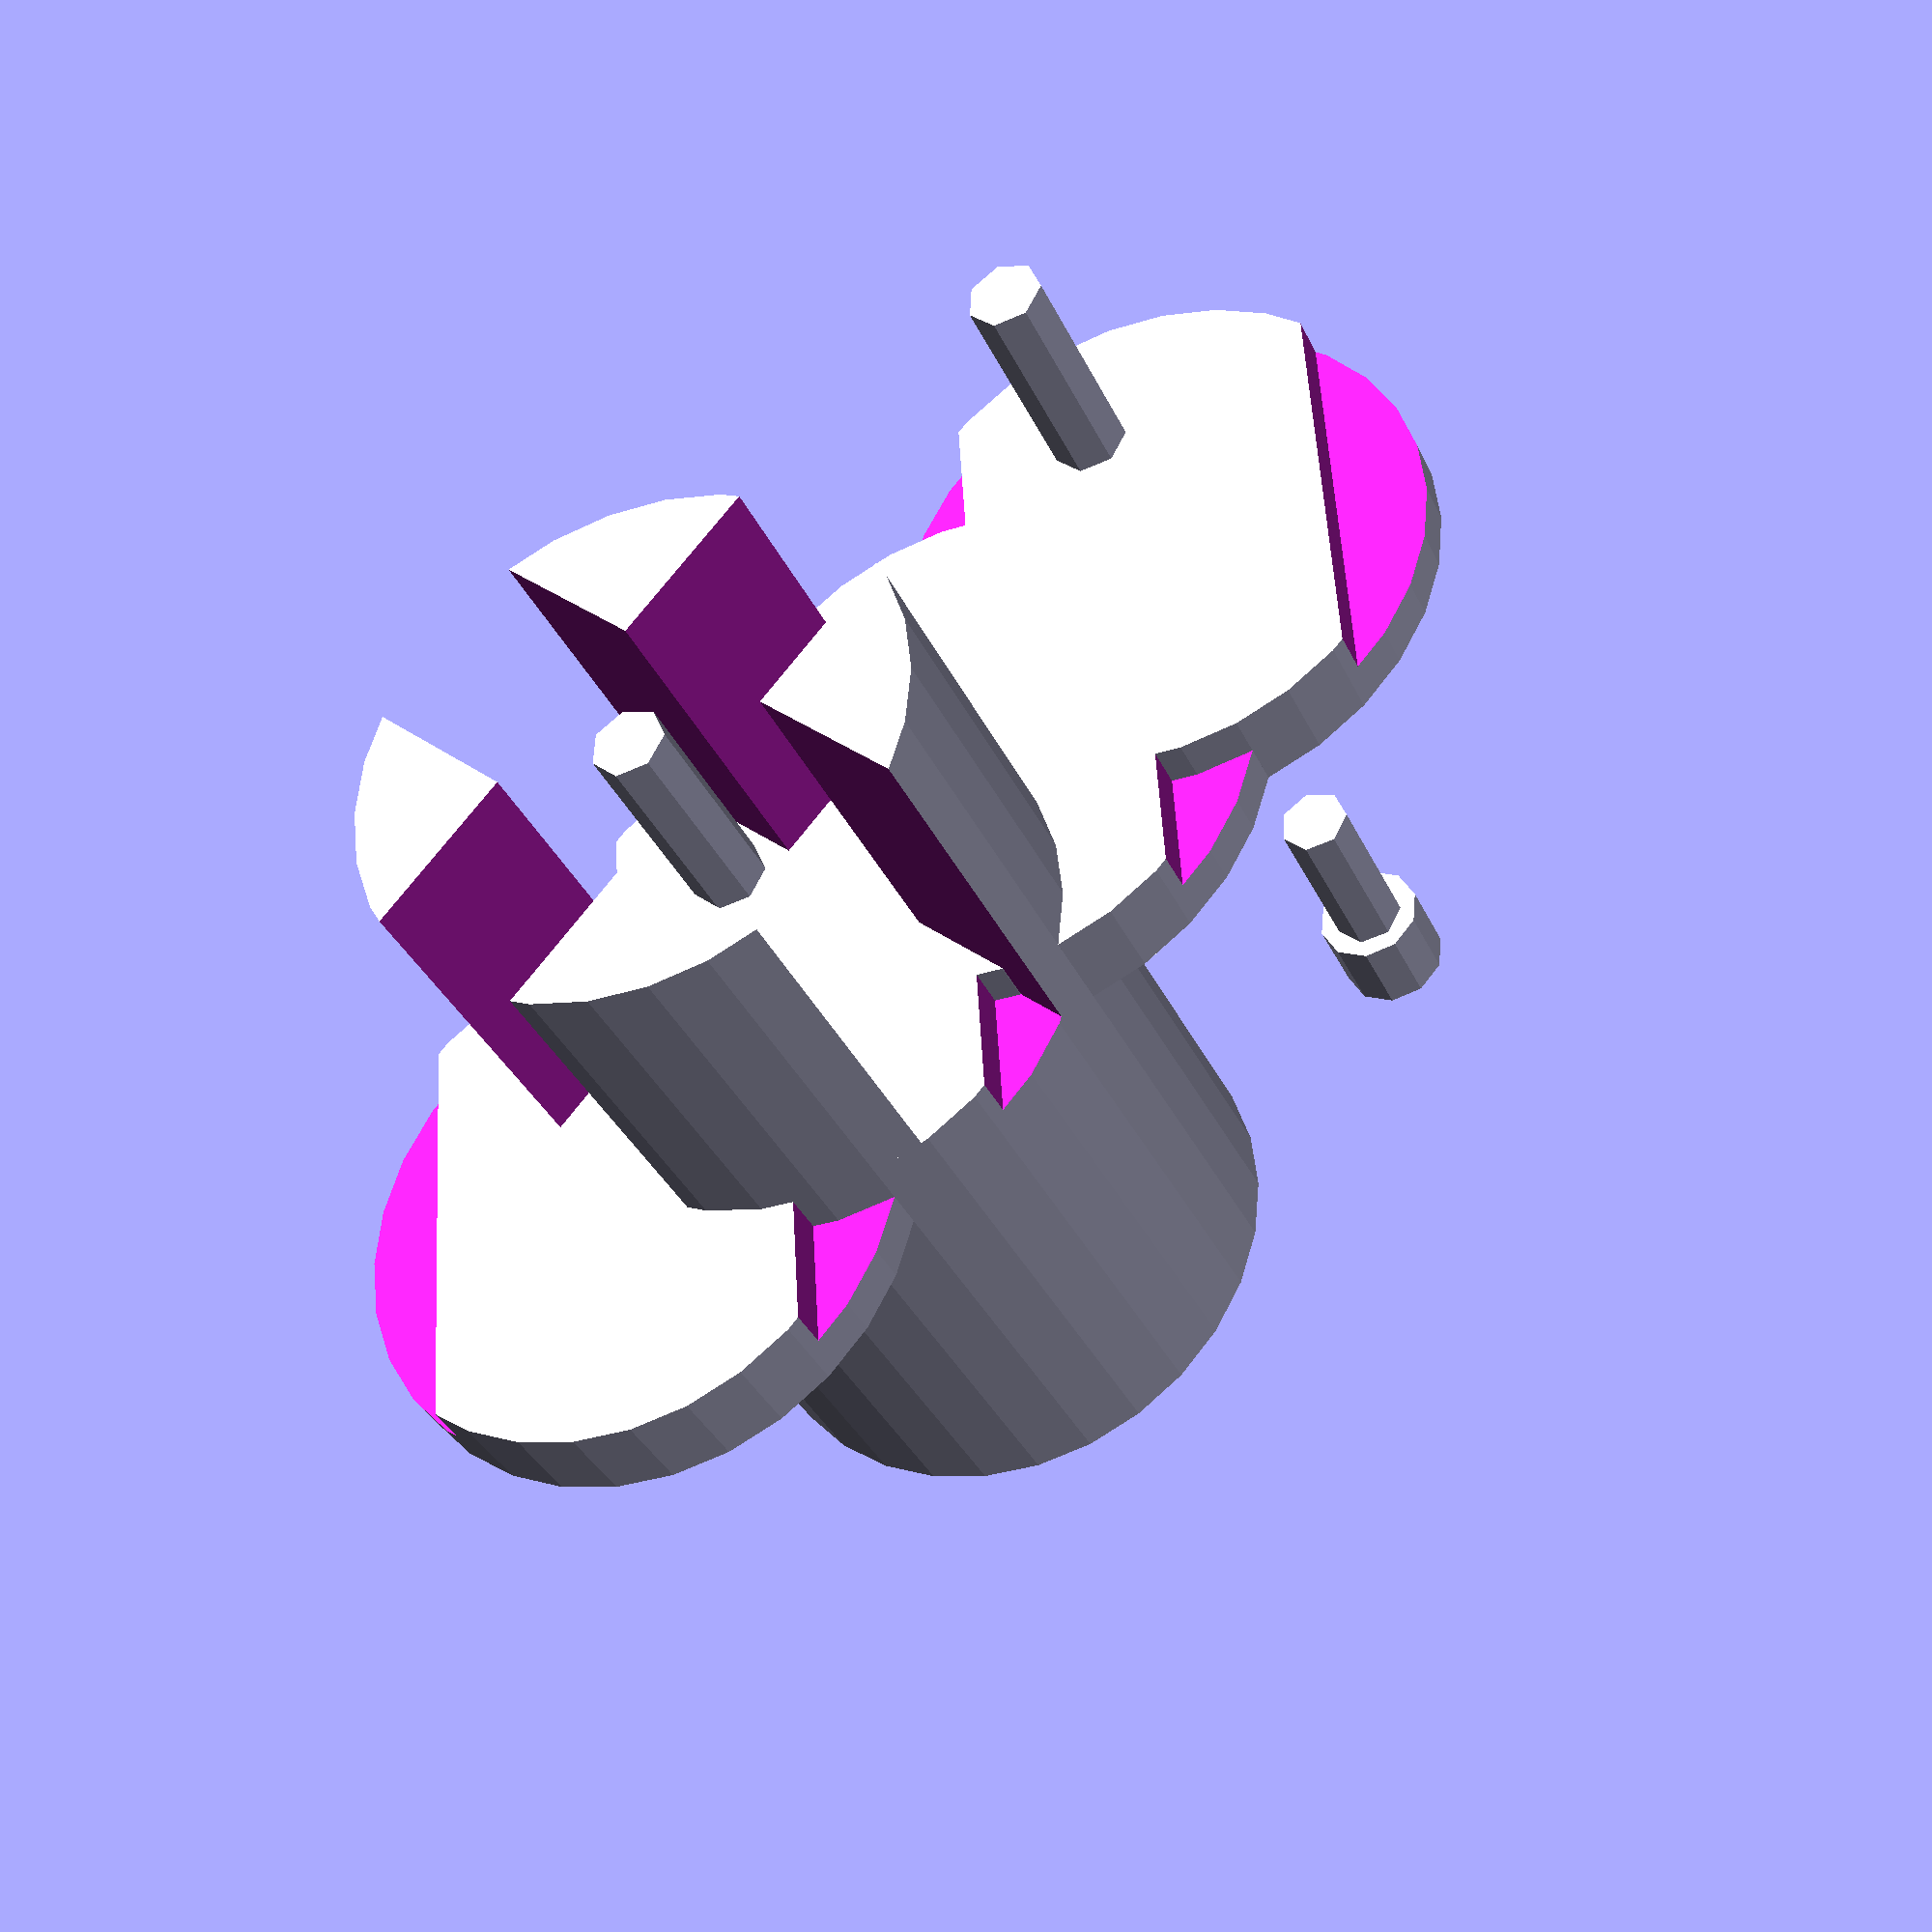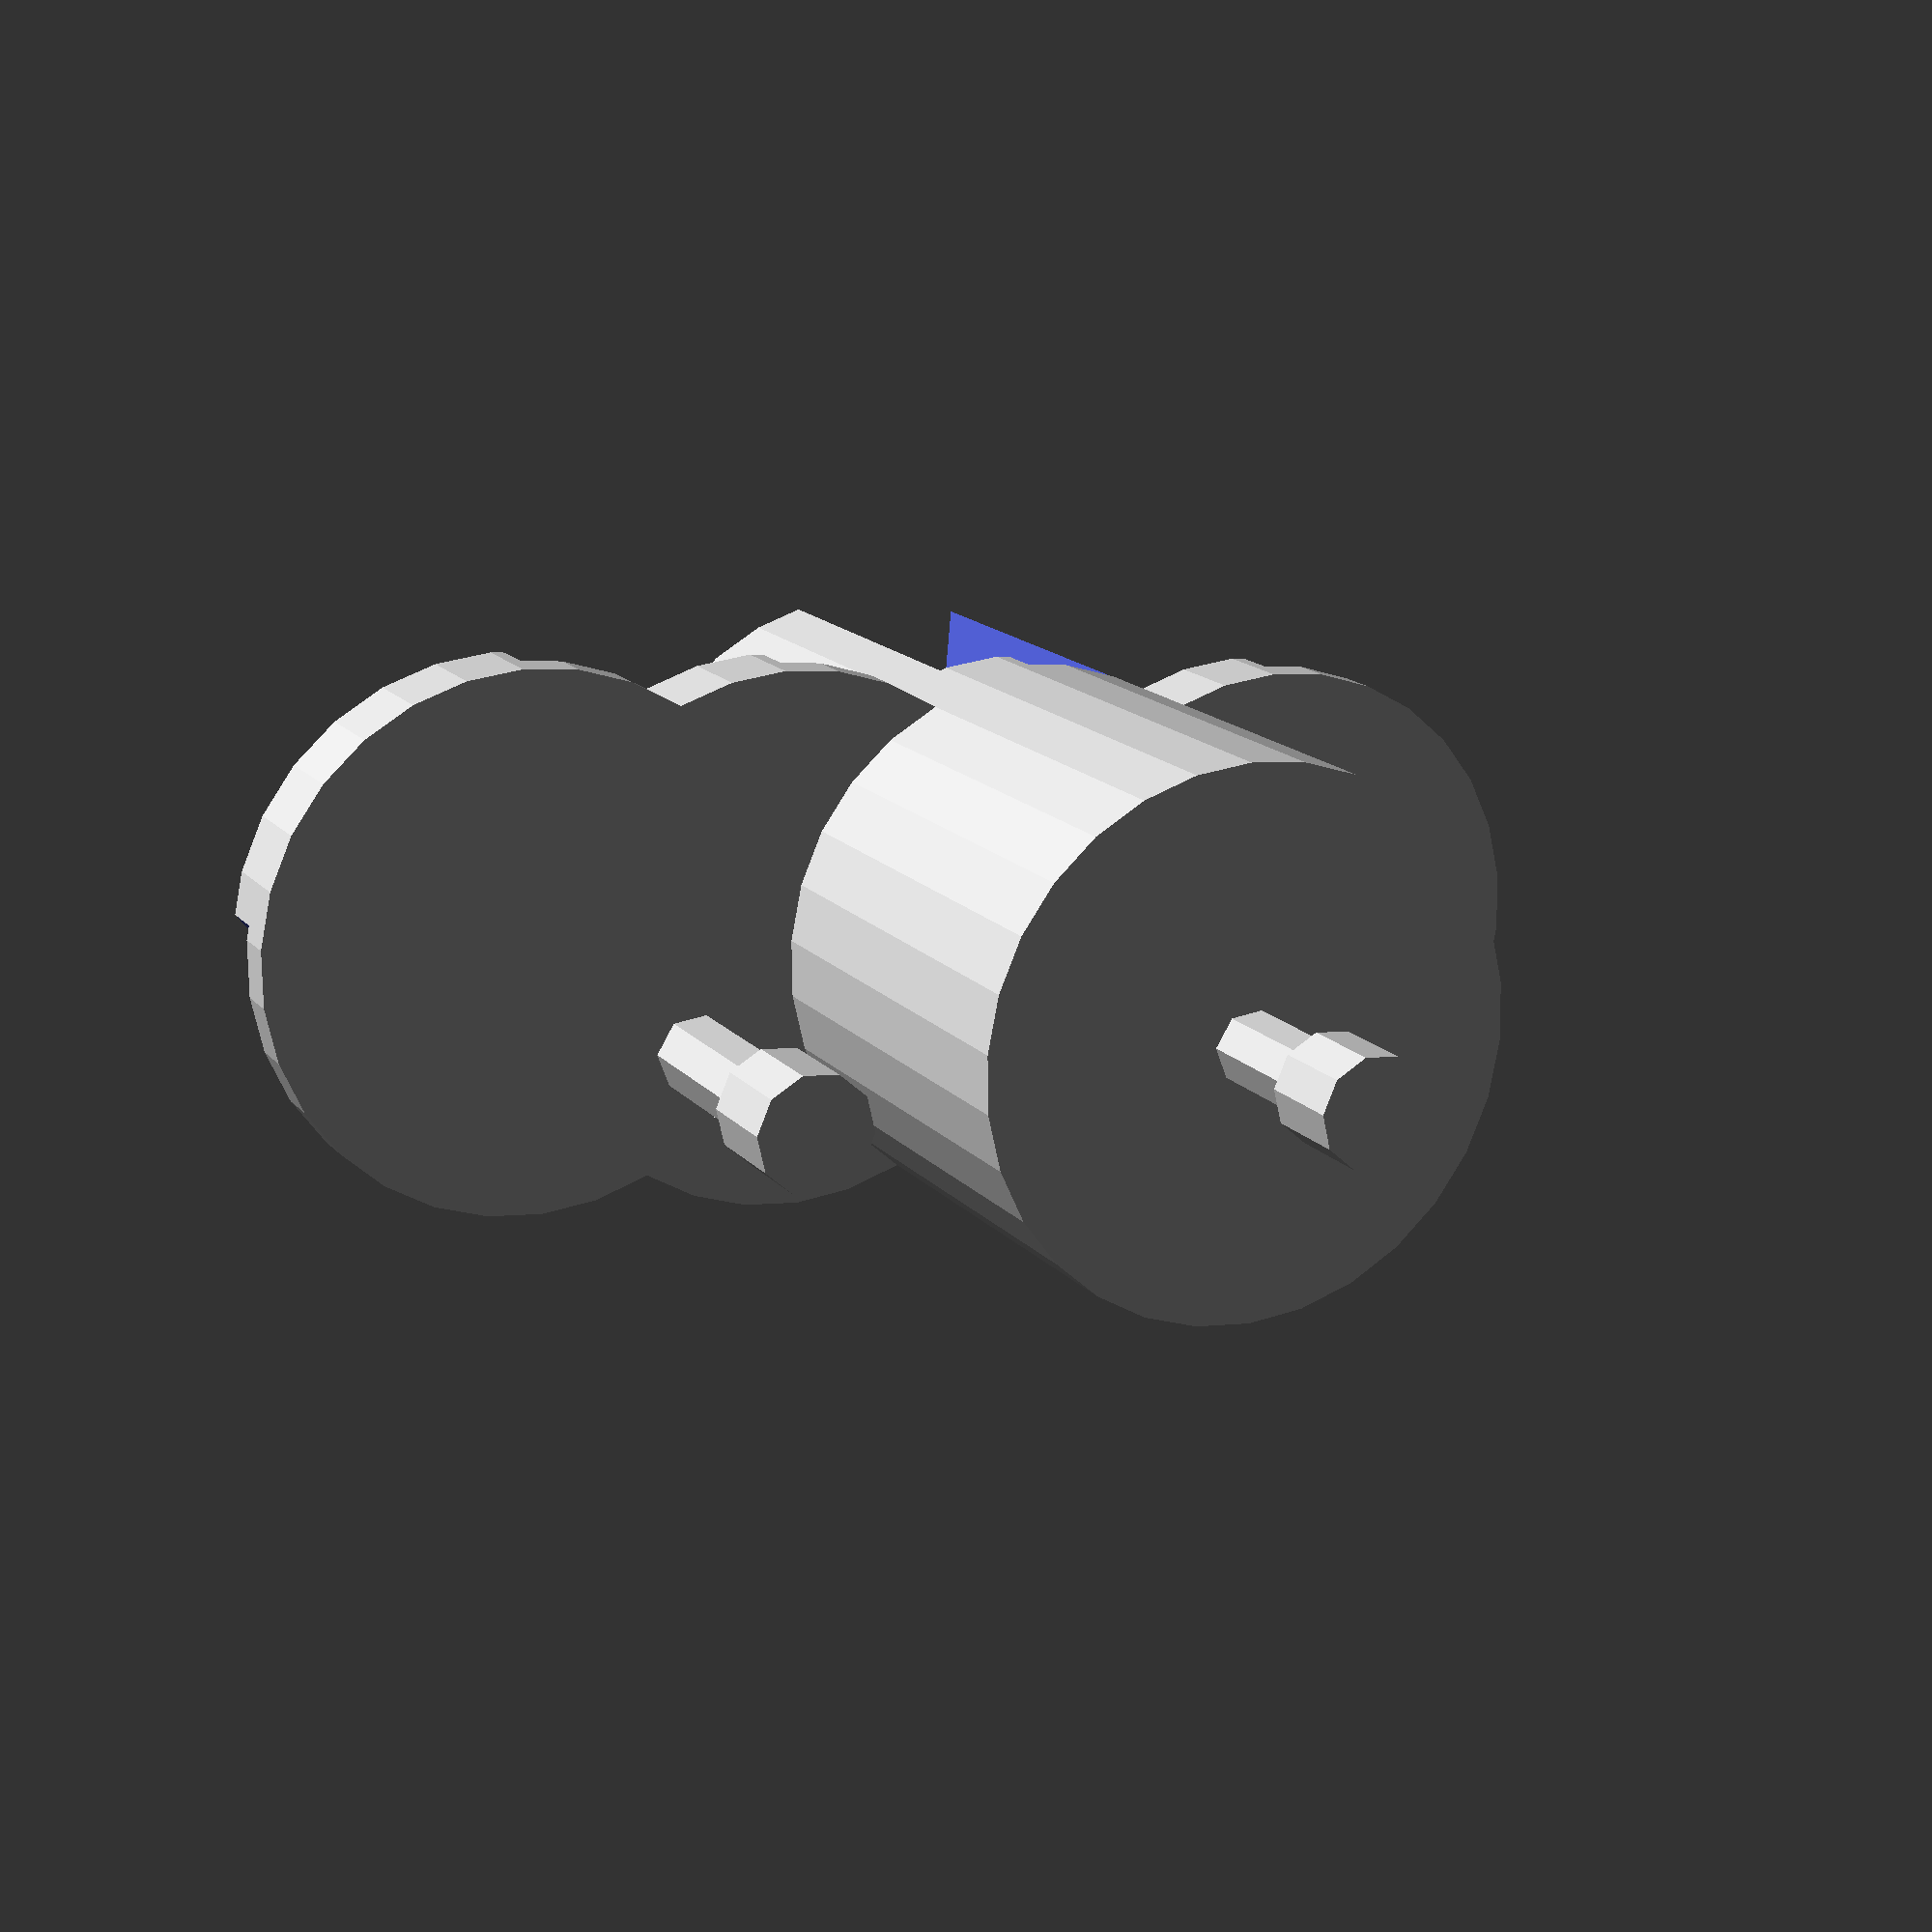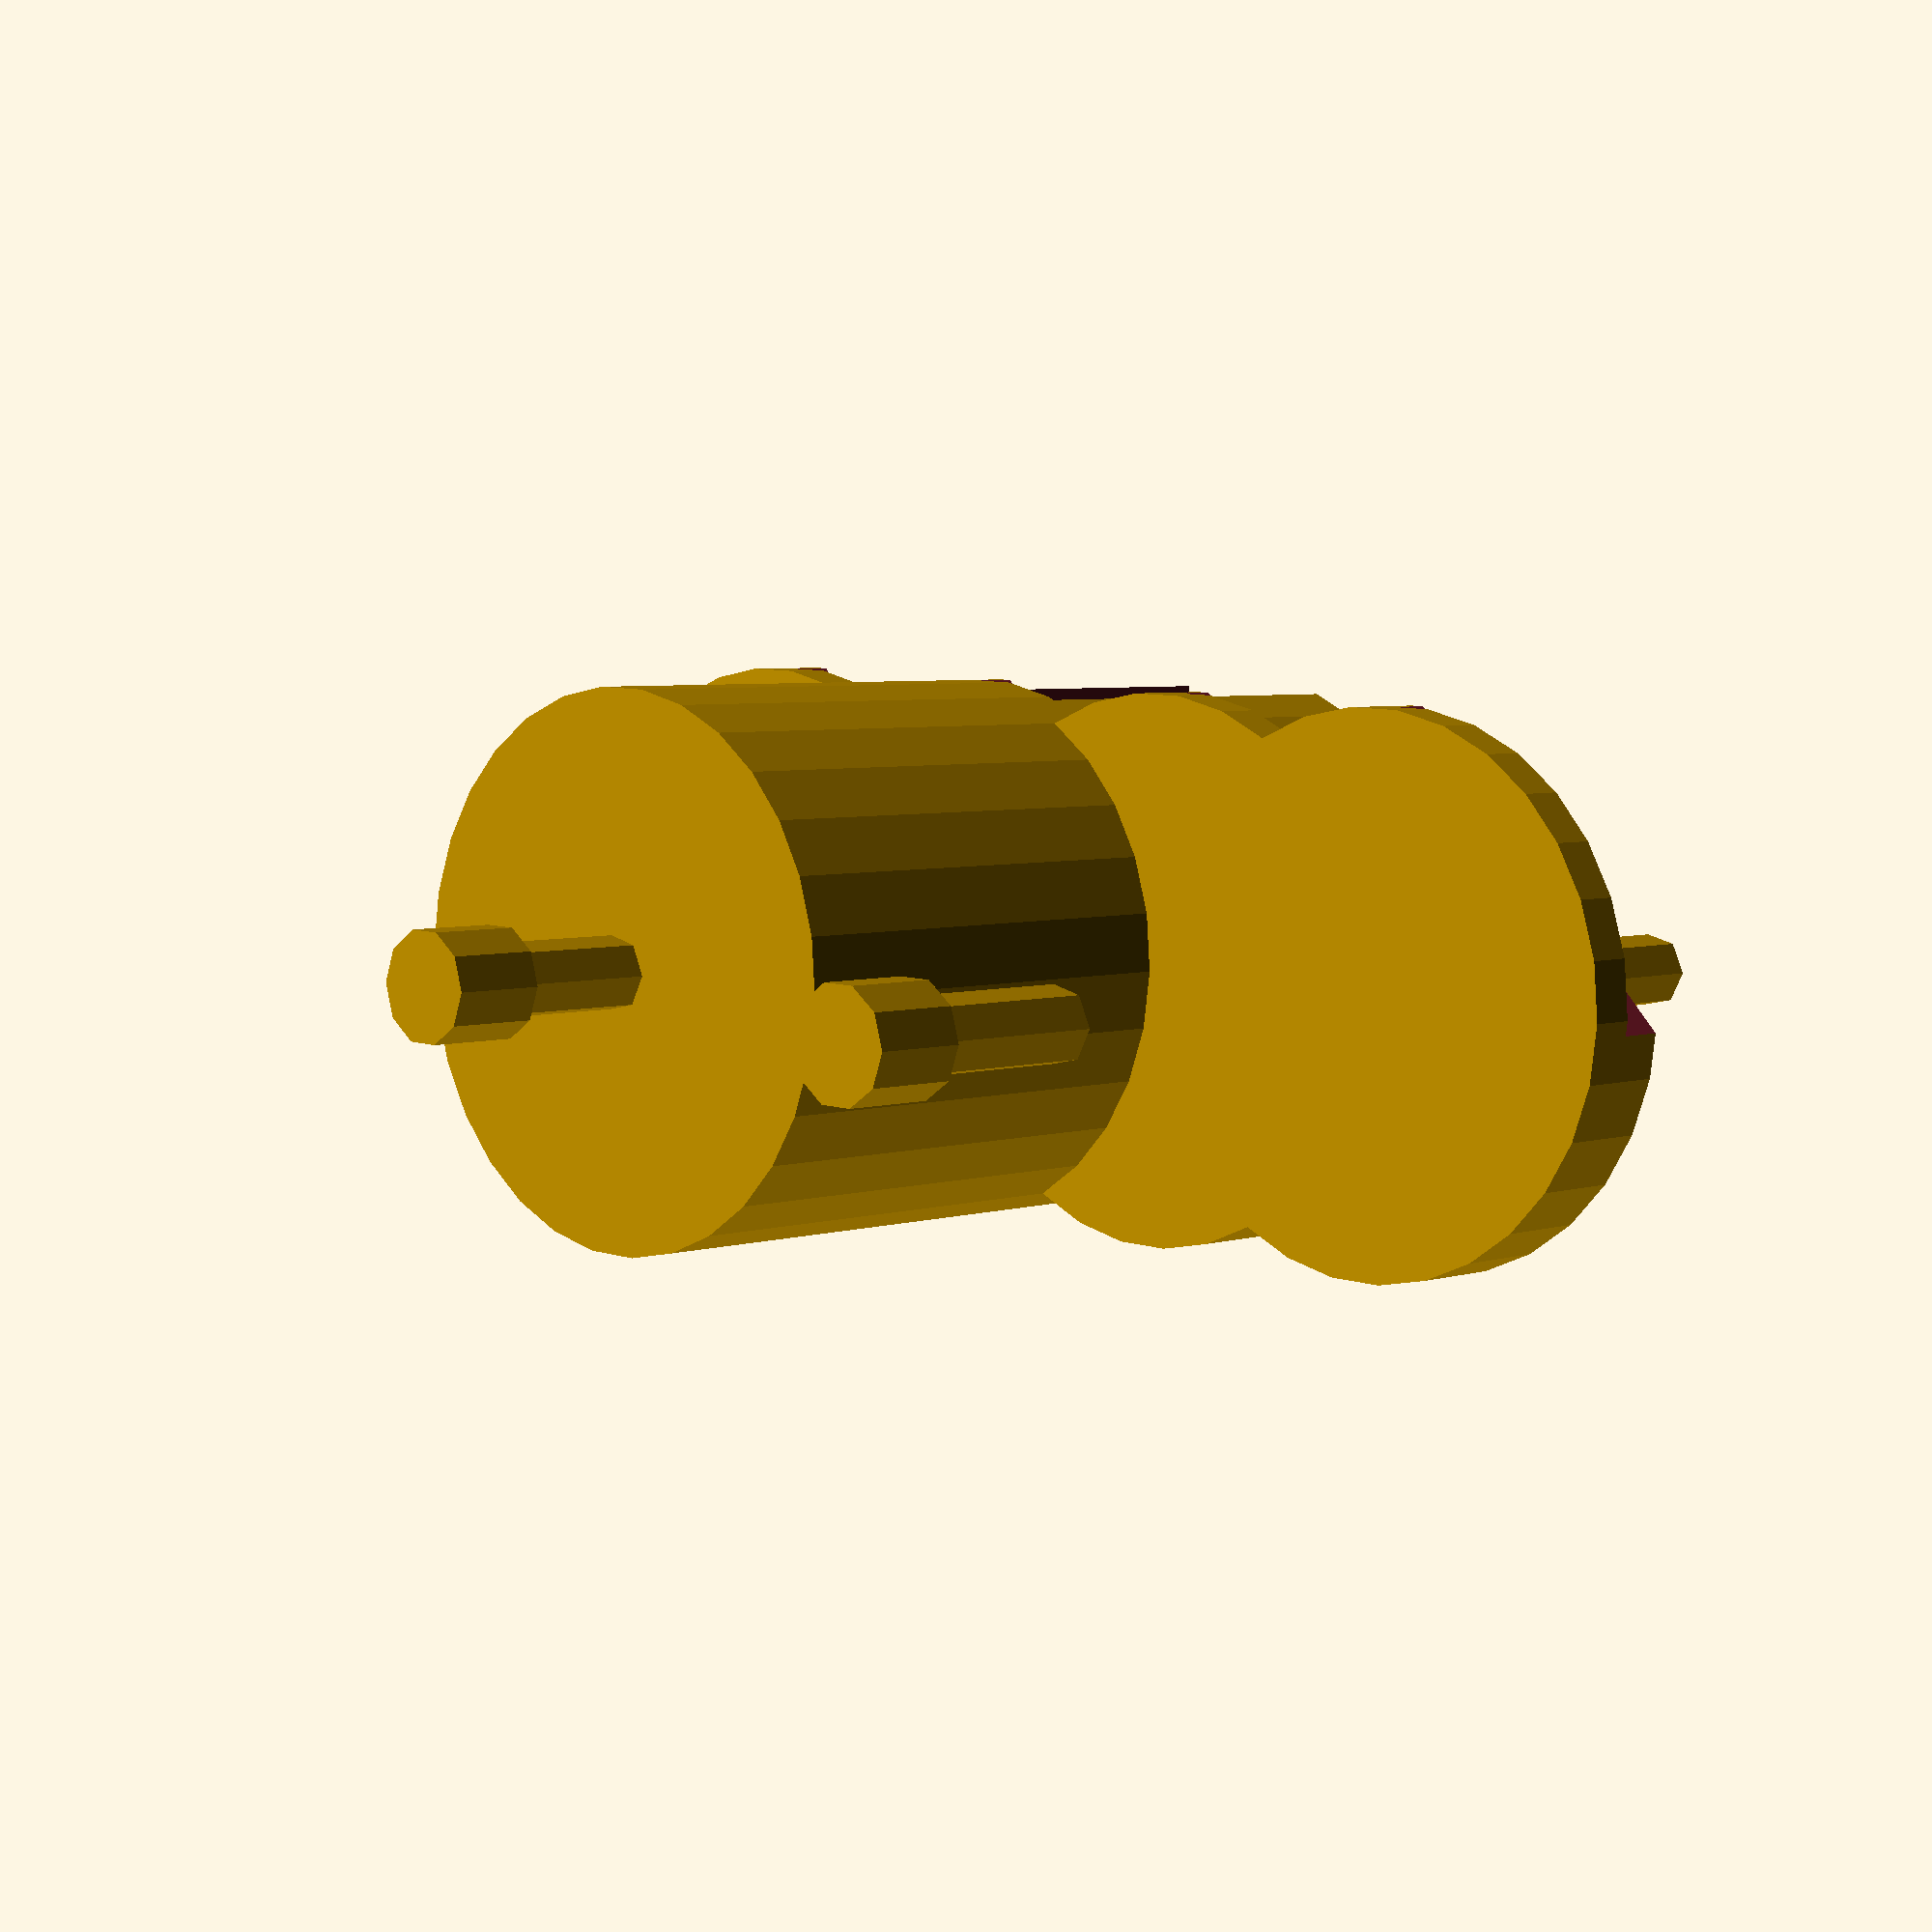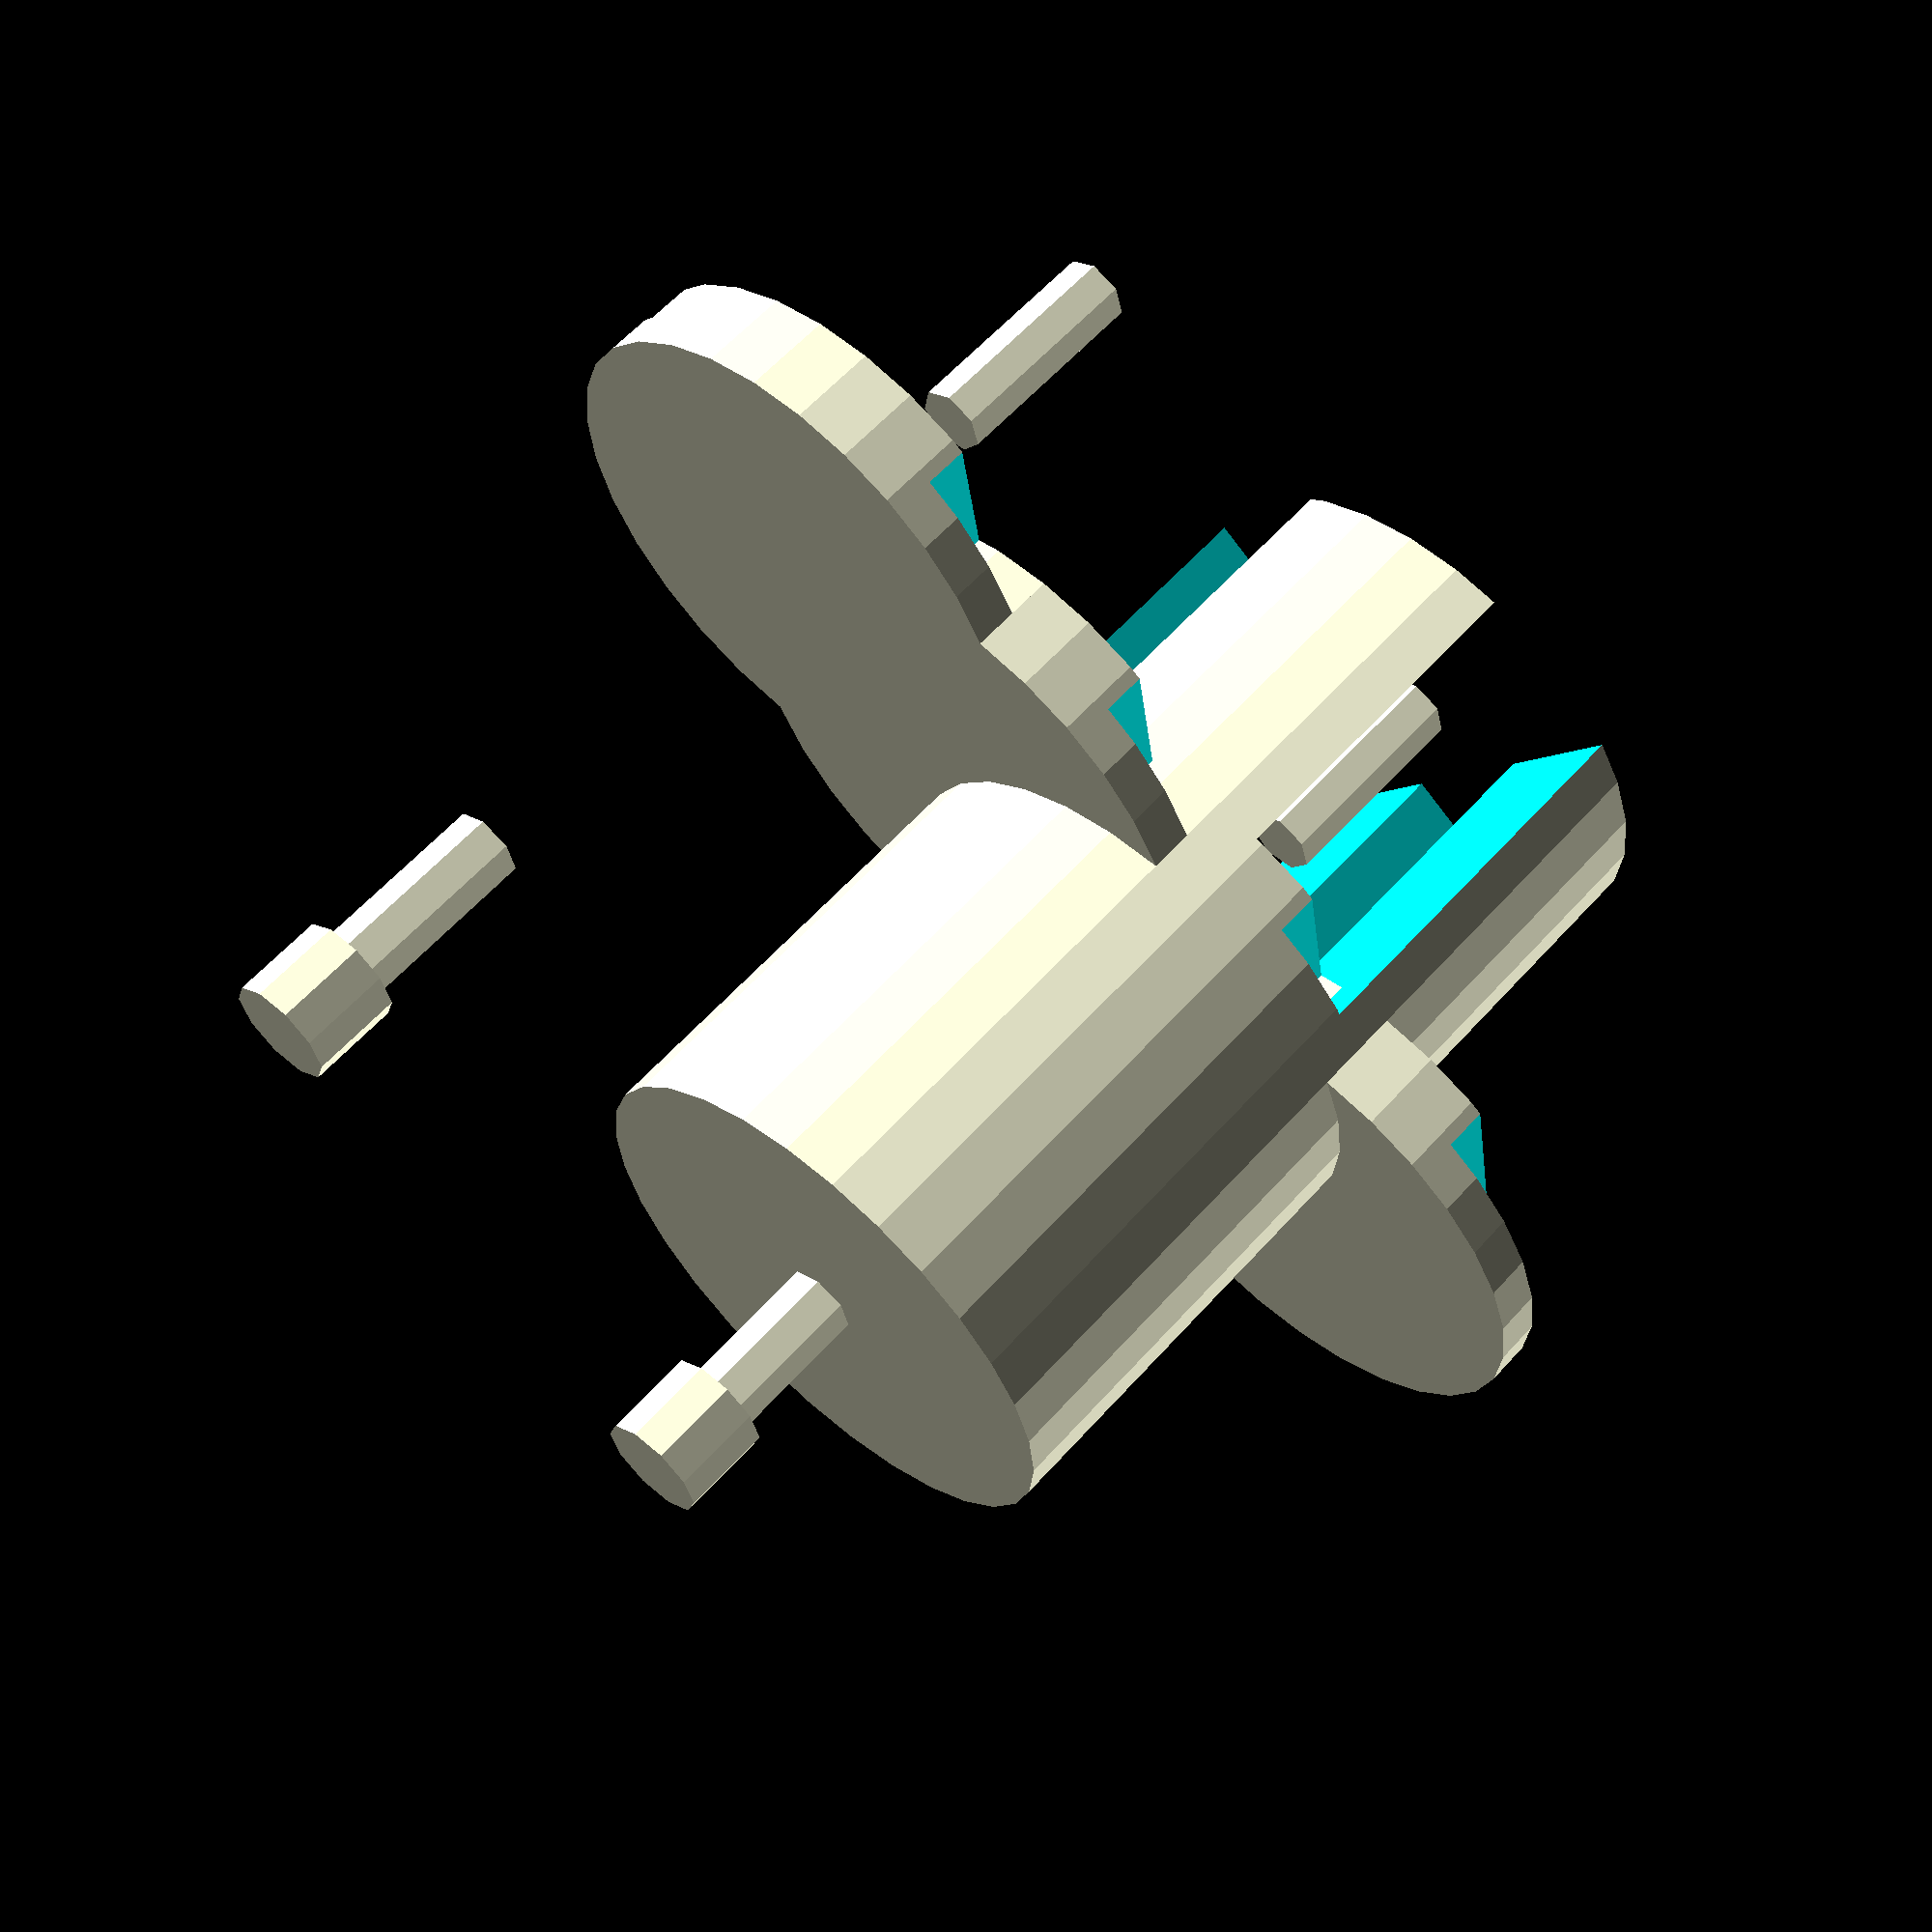
<openscad>

// Define Main Body
module main_body() {
    difference() {
        cylinder(h=50, d=30);
        for (i = [0 : 90 : 270]) {
            rotate([0, 0, i])
                translate([0, 0, 10])
                    cube([30, 10, 25], center = true);
        }
    }
}

// Define Slotted Disc
module slotted_disc() {
    difference() {
        cylinder(h=5, d=30);
        for (j = [-15, 15]) {
            rotate([0, 0, 45])
                translate([j, 0, 0])
                    cube([10, 30, 5], center = true);
        }
    }
}

// Define Fastening Bolt
module fastening_bolt() {
    union() {
        cylinder(h=10, d=4);
        translate([0, 0, 10])
            cylinder(h=5, d=6);
    }
}

// Define Screw Hole
module screw_hole() {
    cylinder(h=12, d=4);
}

// Assemble Components
module assemble() {
    main_body();
    translate([0, 0, 0])
        screw_hole();
    translate([30, 0, 0])
        screw_hole();
    for (k = [-15 : 15 : 30]) {
        translate([k, 0, 20])
            slotted_disc();
    }
    translate([0, 0, 48])
        fastening_bolt();
    translate([30, 0, 48])
        fastening_bolt();
}

// Call to Assemble
assemble();


</openscad>
<views>
elev=214.7 azim=48.5 roll=337.8 proj=p view=solid
elev=165.0 azim=5.3 roll=205.1 proj=p view=solid
elev=355.6 azim=1.9 roll=44.4 proj=p view=solid
elev=299.9 azim=215.1 roll=41.6 proj=p view=wireframe
</views>
